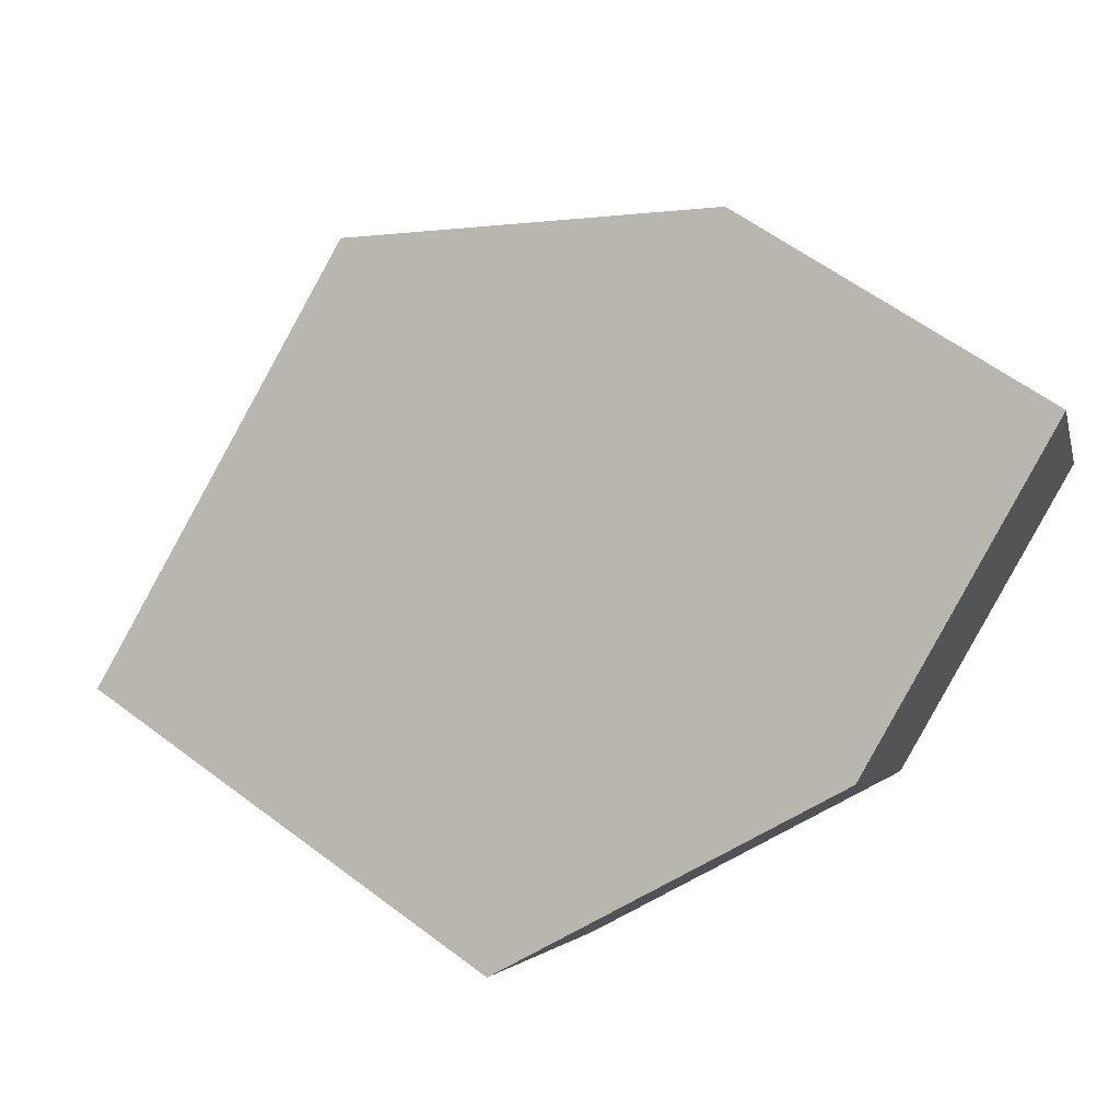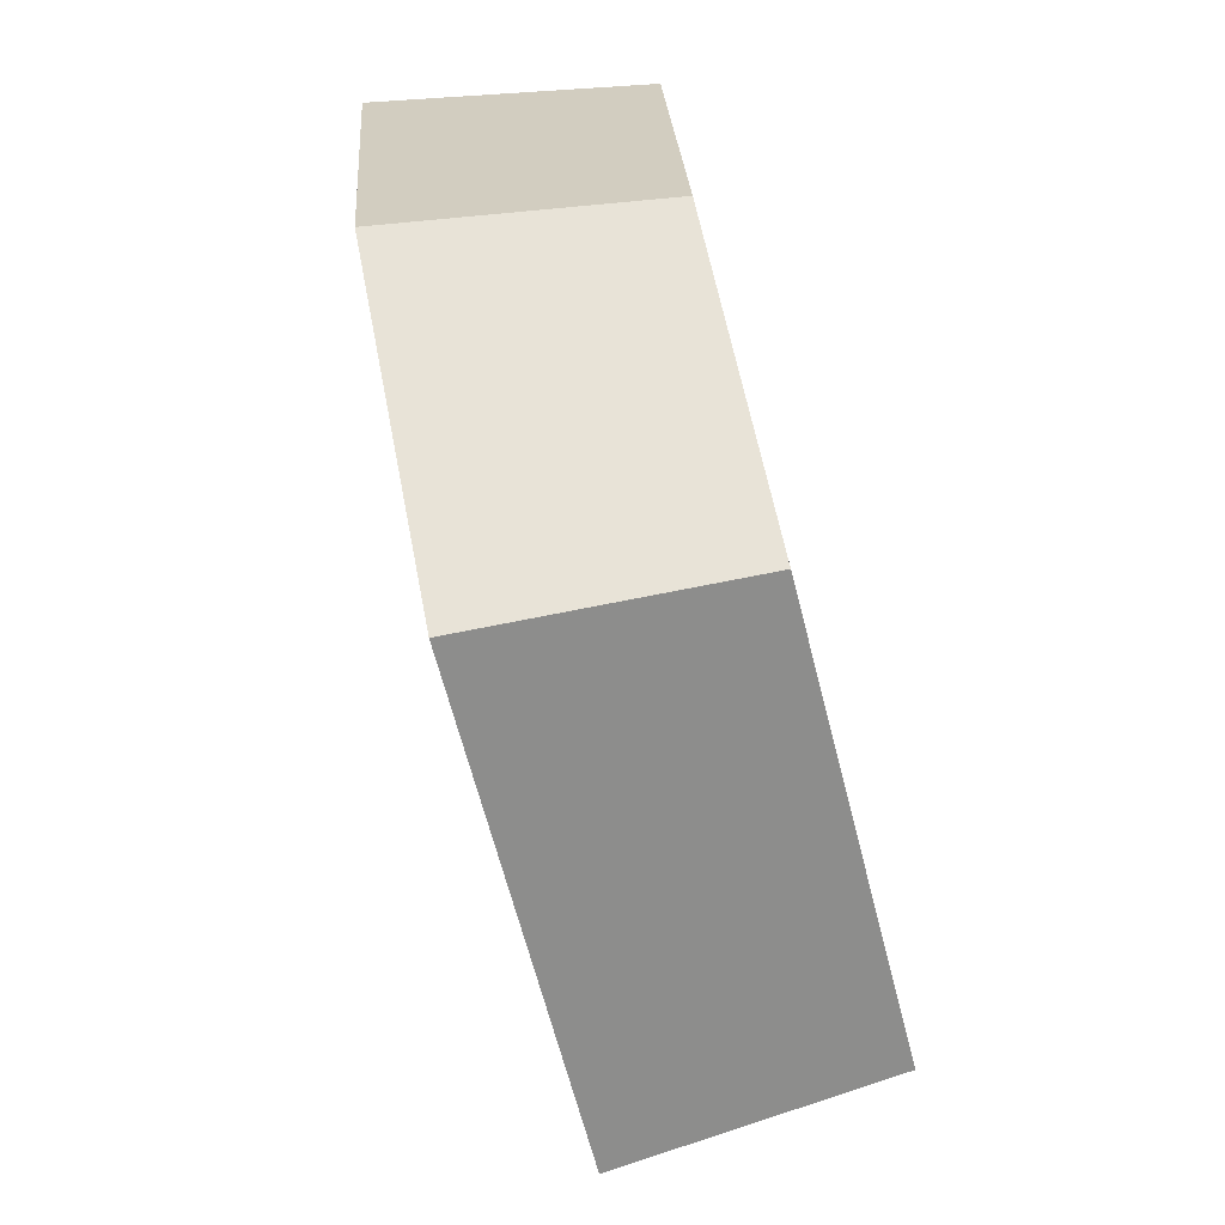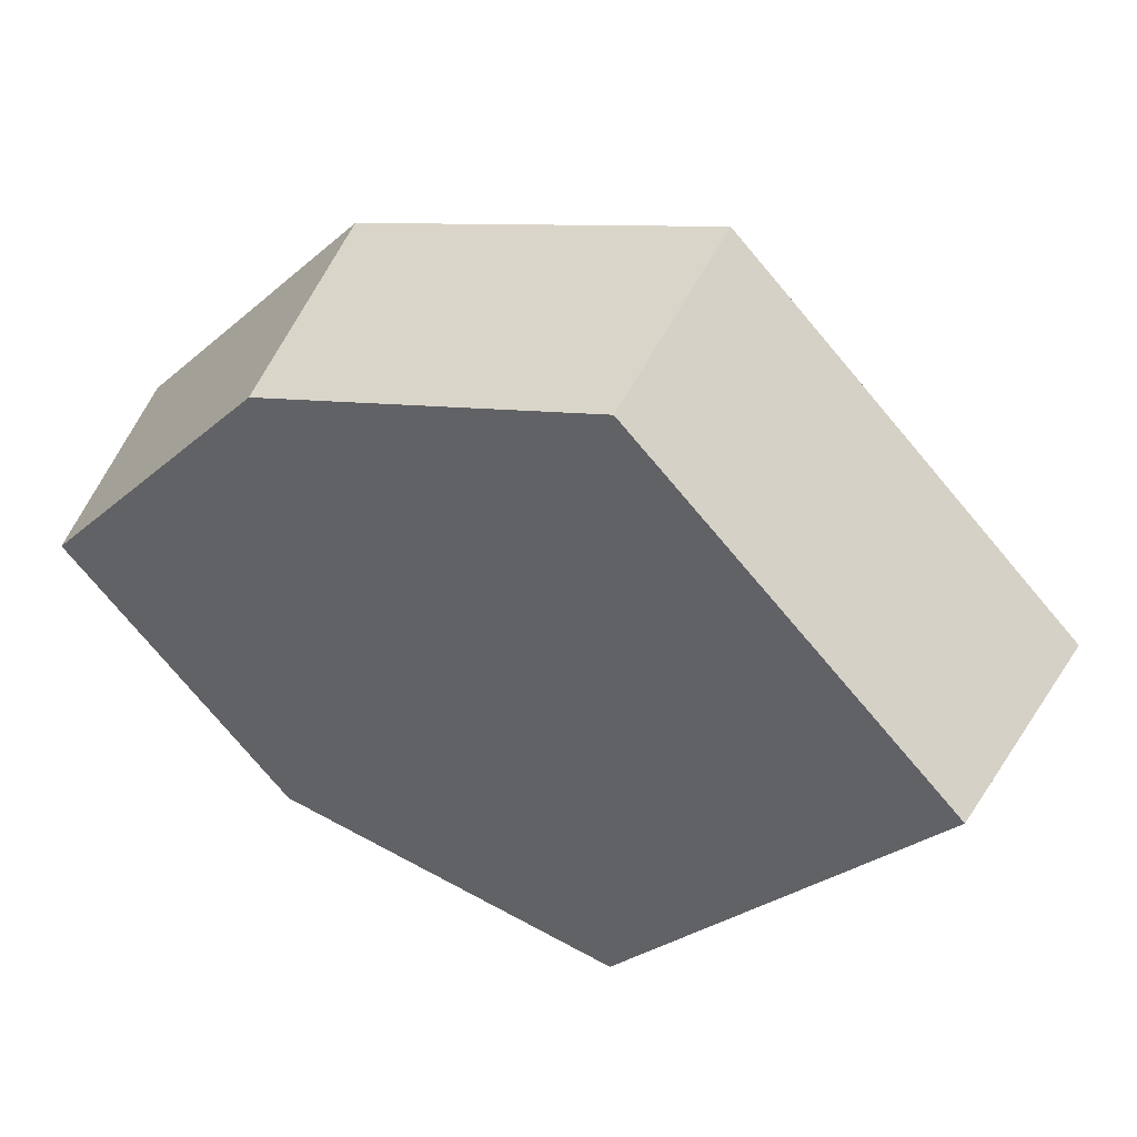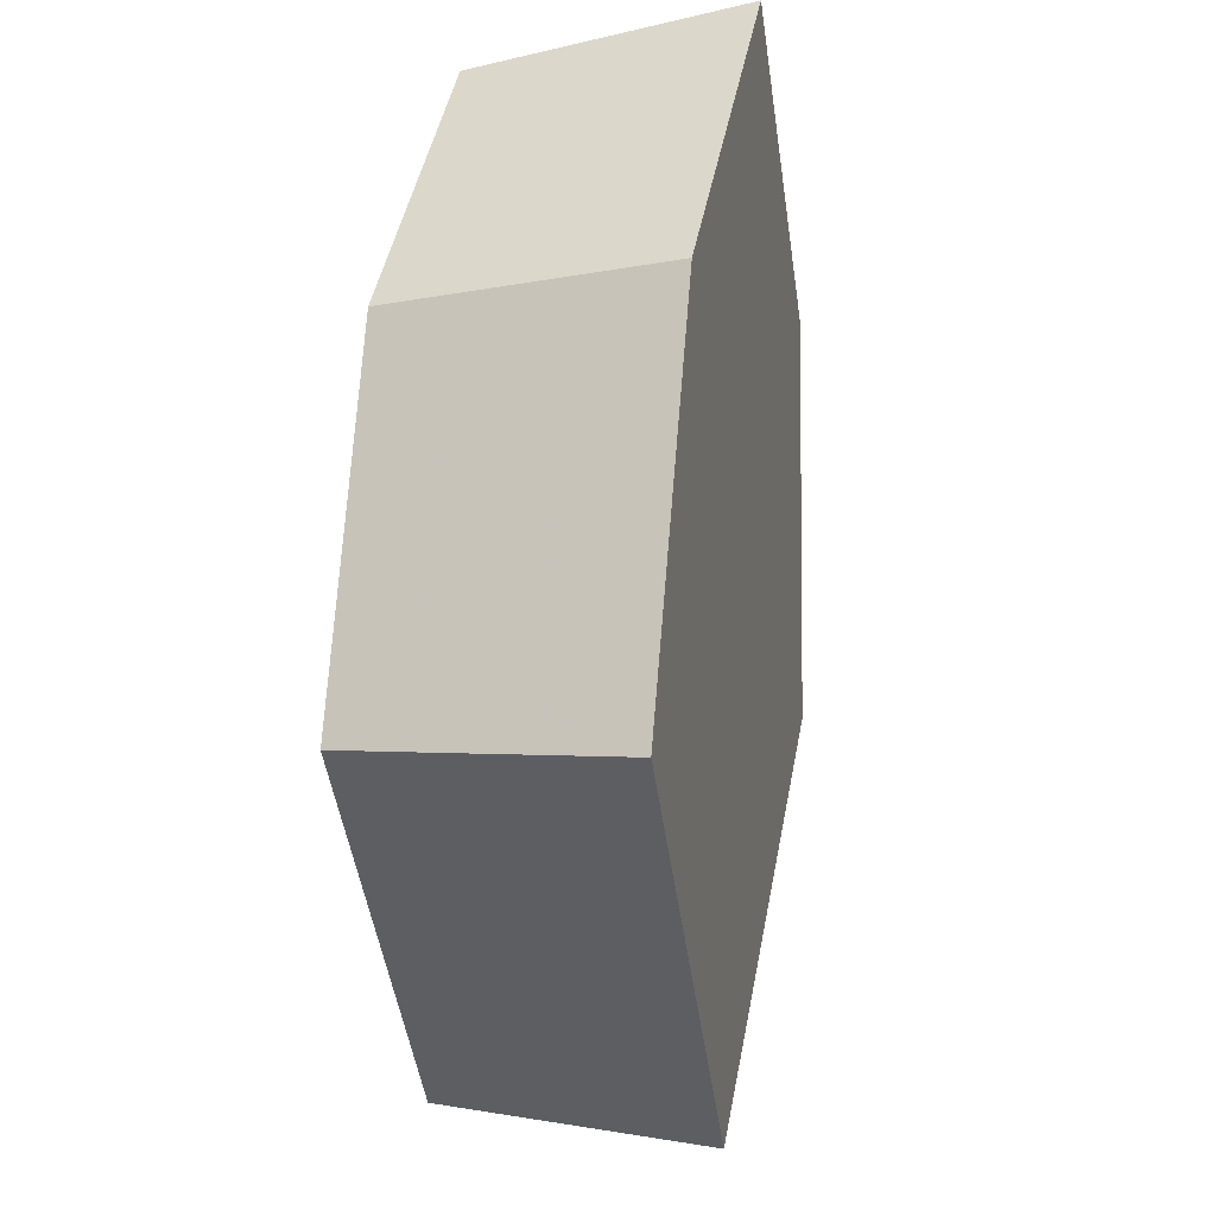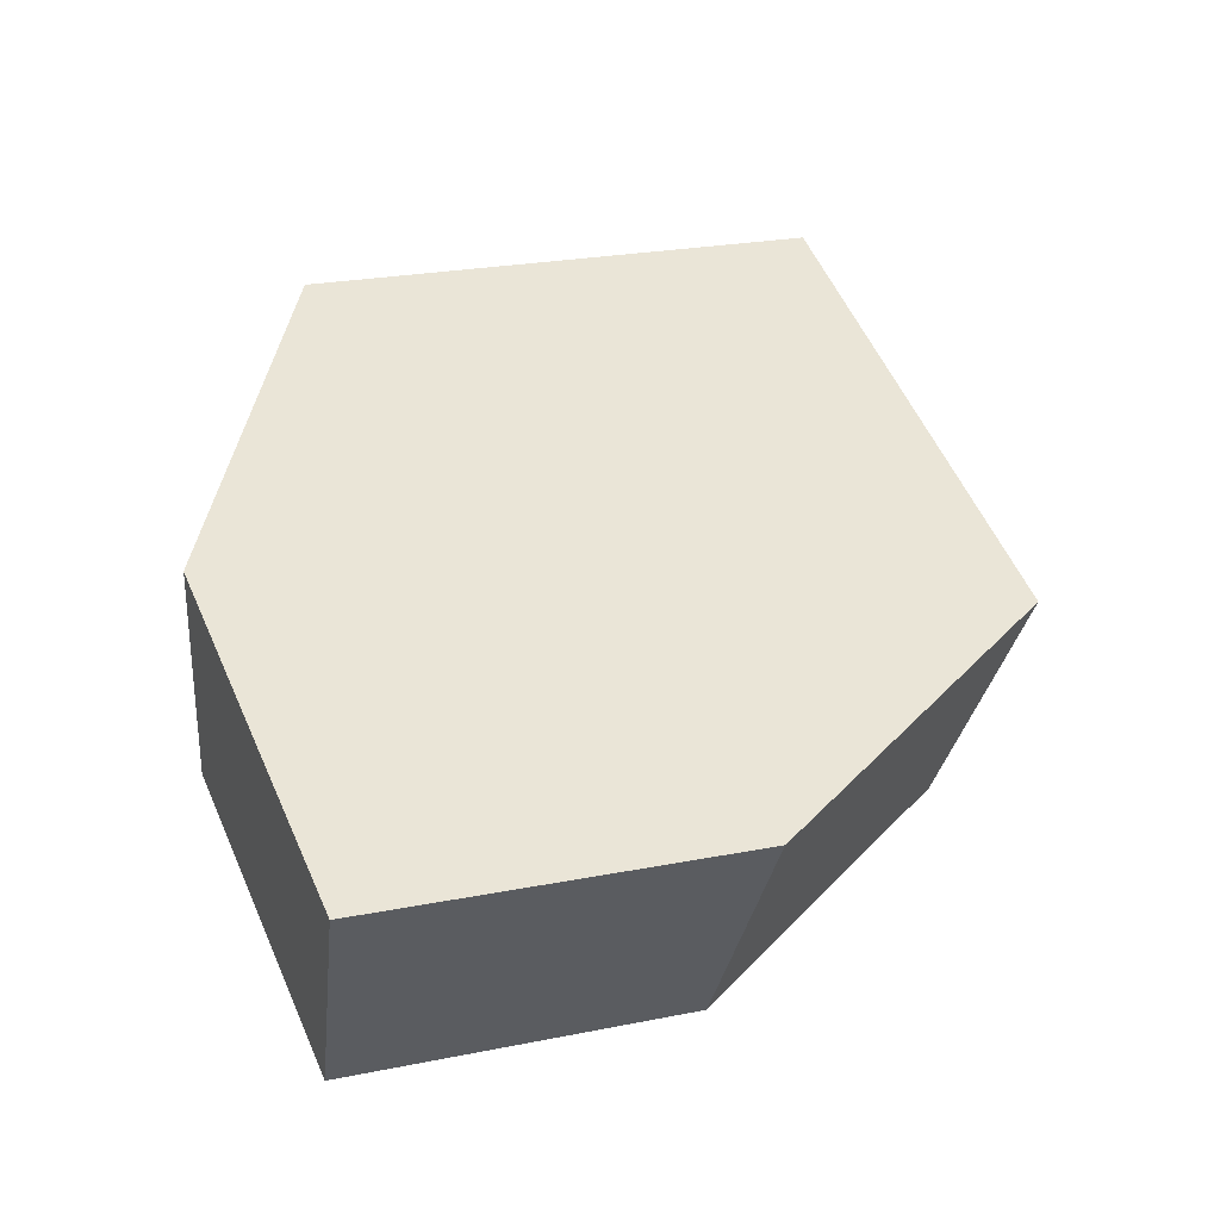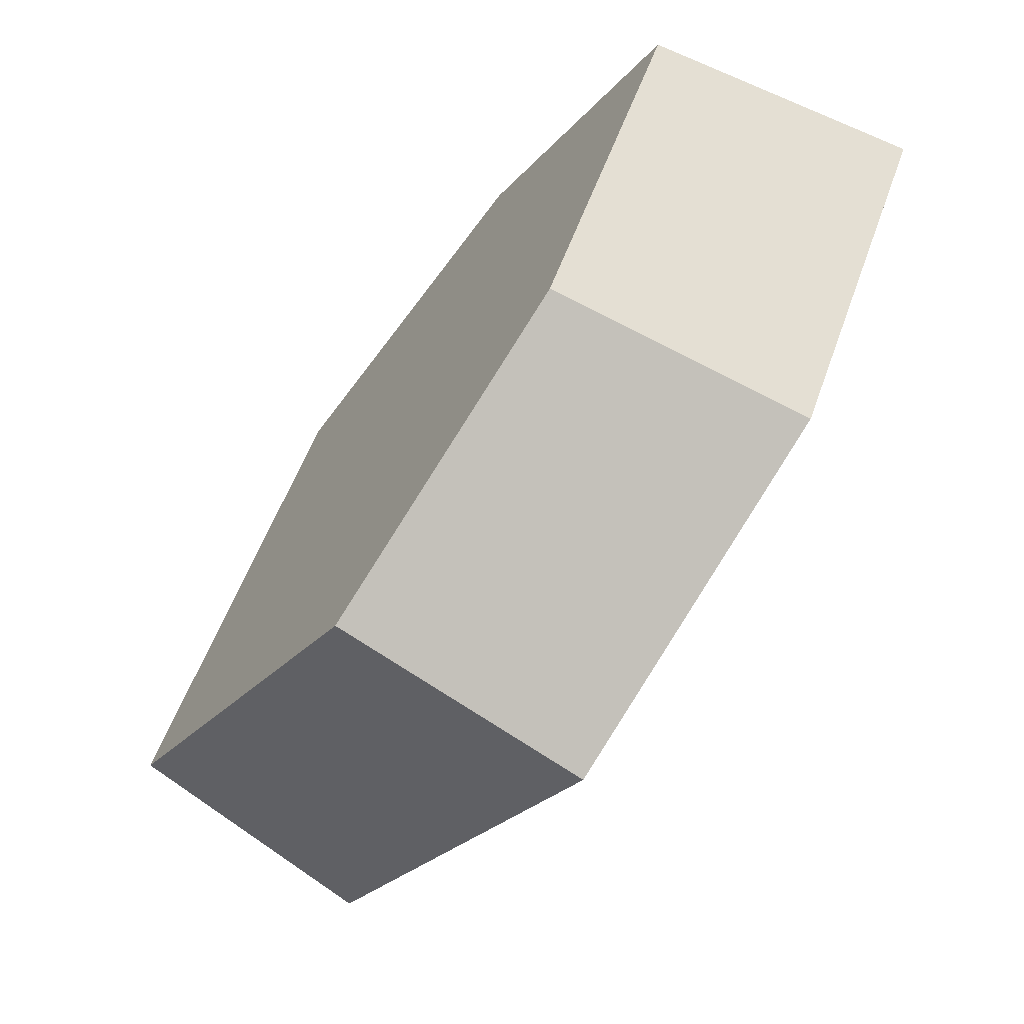
<metadata>
{"format":"obj","ext":"obj","renderer":"f3d","projection":"perspective","resolution":1024,"background":"white","views":[{"elev":79.9,"azim":138.4,"up":"+Z"},{"elev":43.9,"azim":104.1,"up":"+Y"},{"elev":-51.4,"azim":-29.7,"up":"+Z"},{"elev":-62.5,"azim":-63.7,"up":"+Y"},{"elev":67.2,"azim":-94.3,"up":"+Z"},{"elev":-43.1,"azim":-101.8,"up":"+Y"}]}
</metadata>
<code>
v 0.1758 -0.1766 0.7917
v 0.1596 -0.09264 0.8181
v 0.1617 -0.1625 0.7284
v 0.1468 -0.08523 0.7526
v 0.2379 -0.2386 0.7521
v 0.2189 -0.2195 0.6919
v 0.3505 -0.2026 0.7151
v 0.3225 -0.1864 0.6578
v 0.3253 -0.08721 0.7525
v 0.2992 -0.08023 0.6923
v 0.2404 -0.06459 0.7921
v 0.2212 -0.05942 0.7287
f 2 4 3
f 2 3 1
f 1 3 6
f 1 6 5
f 5 6 8
f 5 8 7
f 7 8 10
f 7 10 9
f 9 10 12
f 9 12 11
f 11 12 4
f 11 4 2
f 9 11 7
f 5 7 11
f 11 2 1
f 5 11 1
f 12 10 3
f 8 3 10
f 12 3 4
f 6 3 8

</code>
